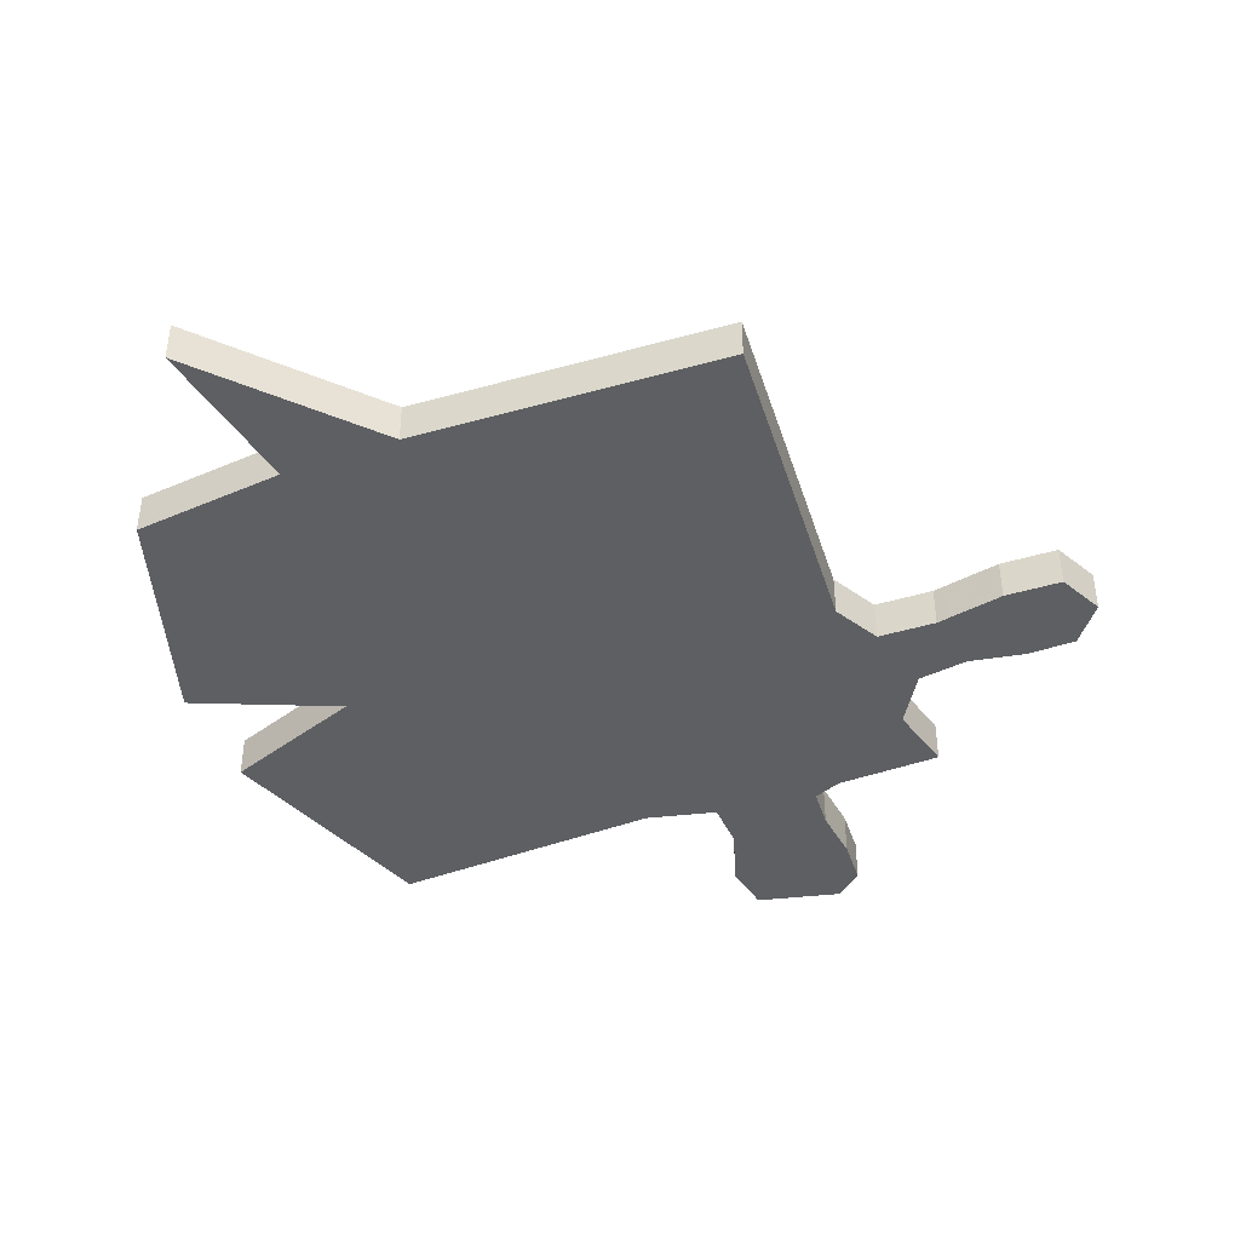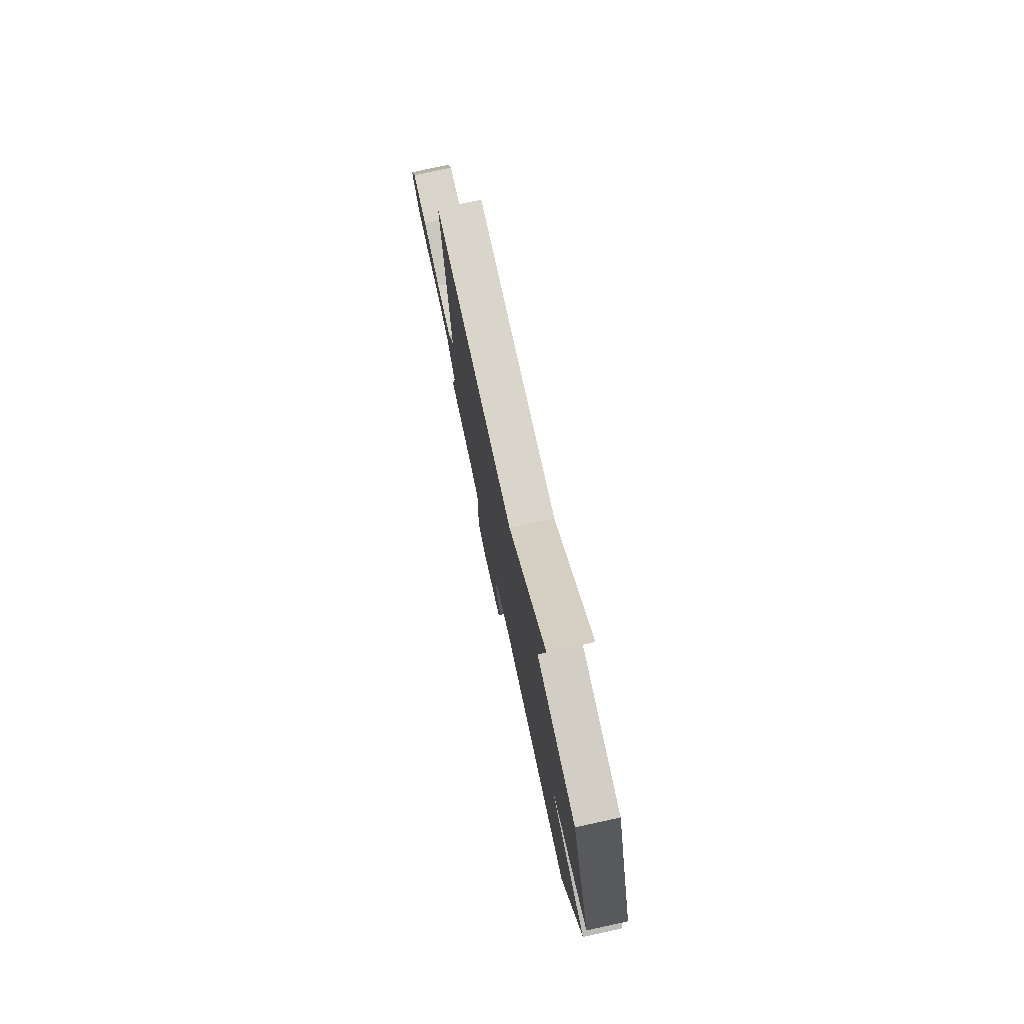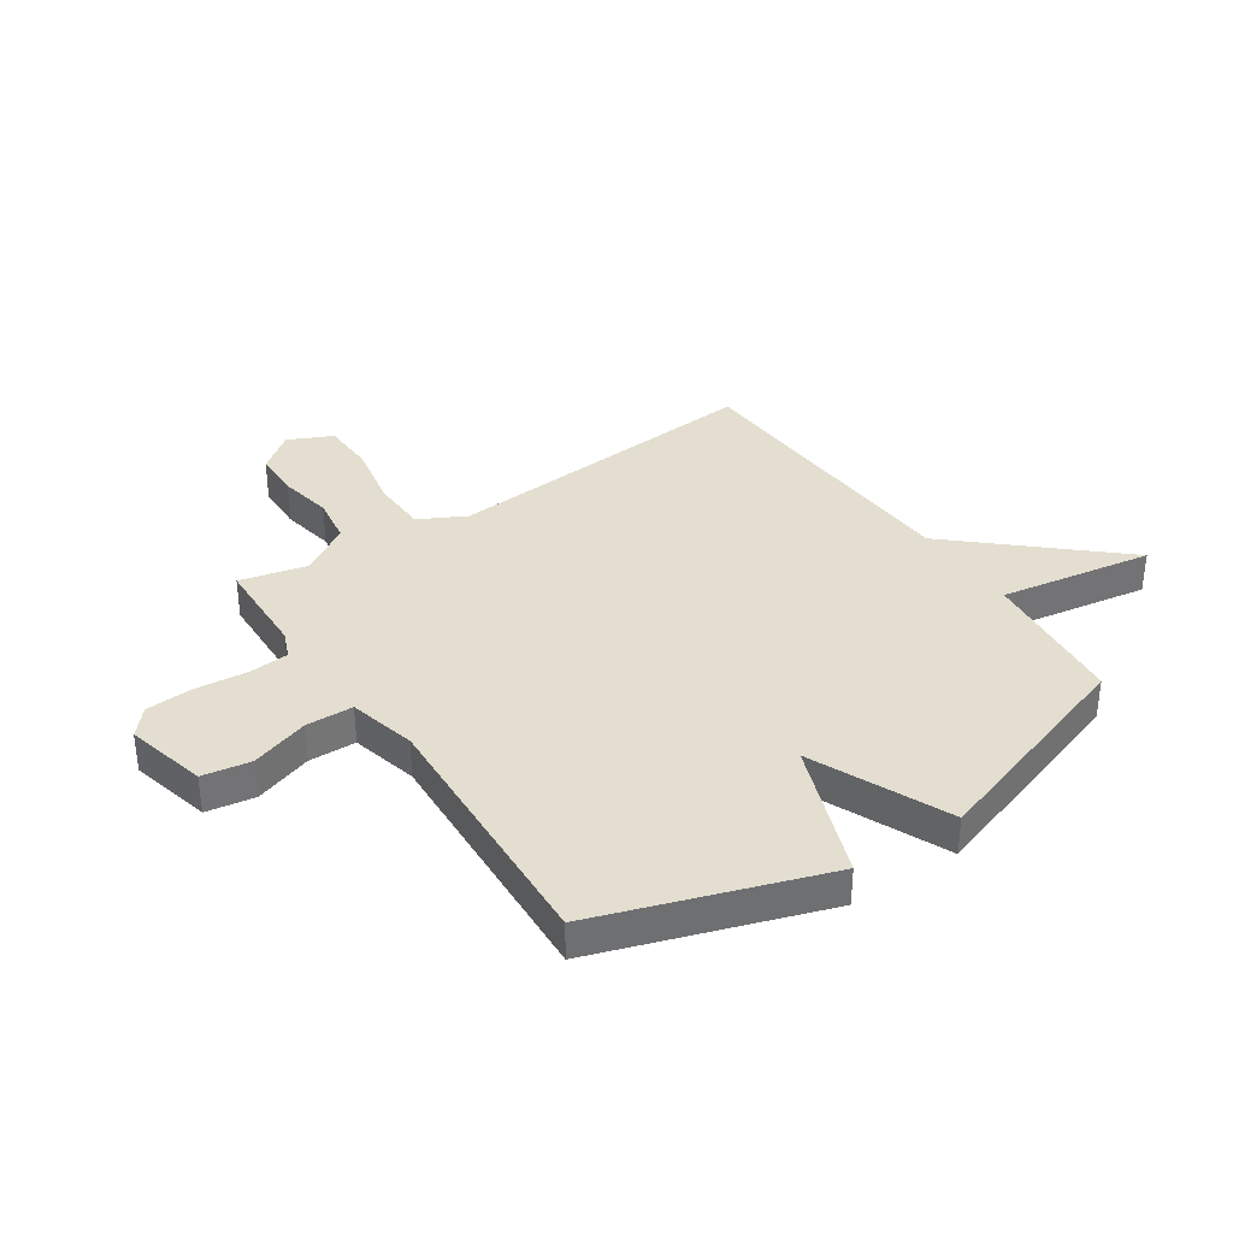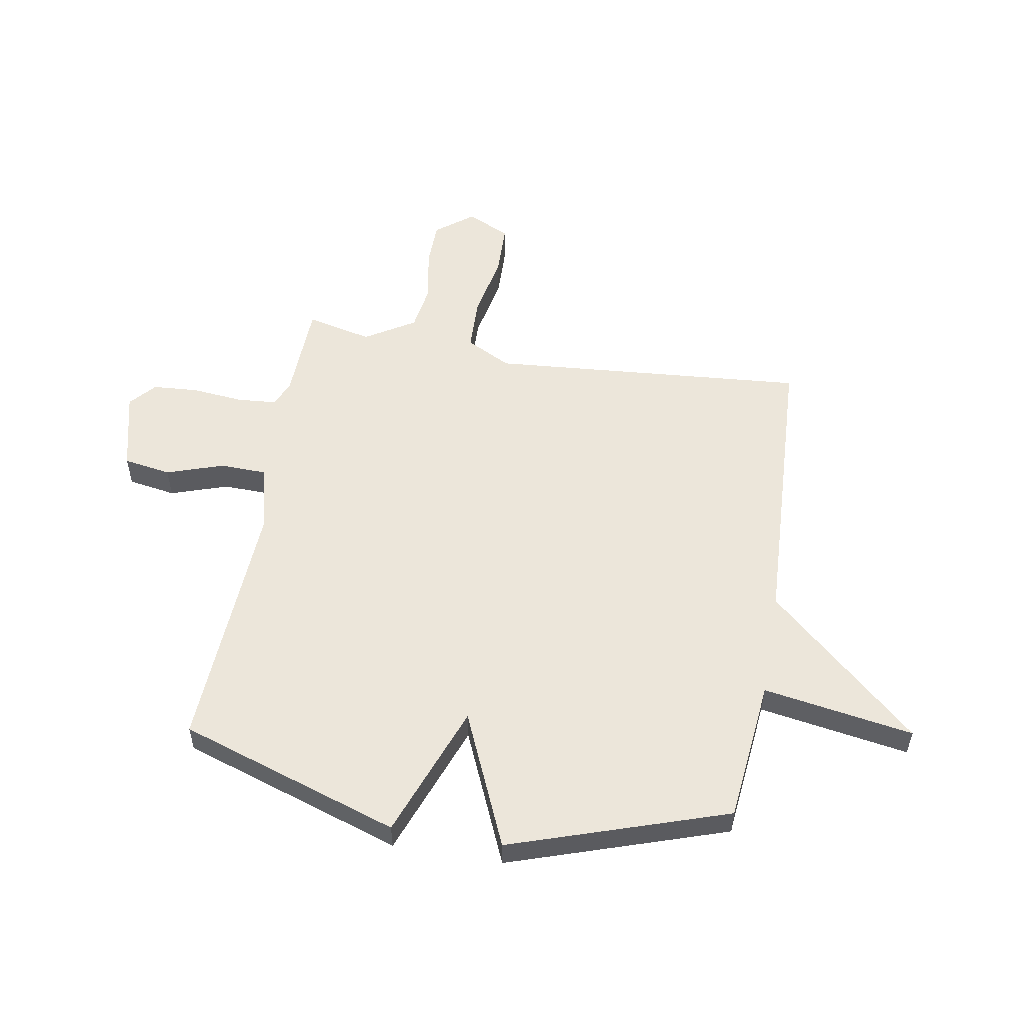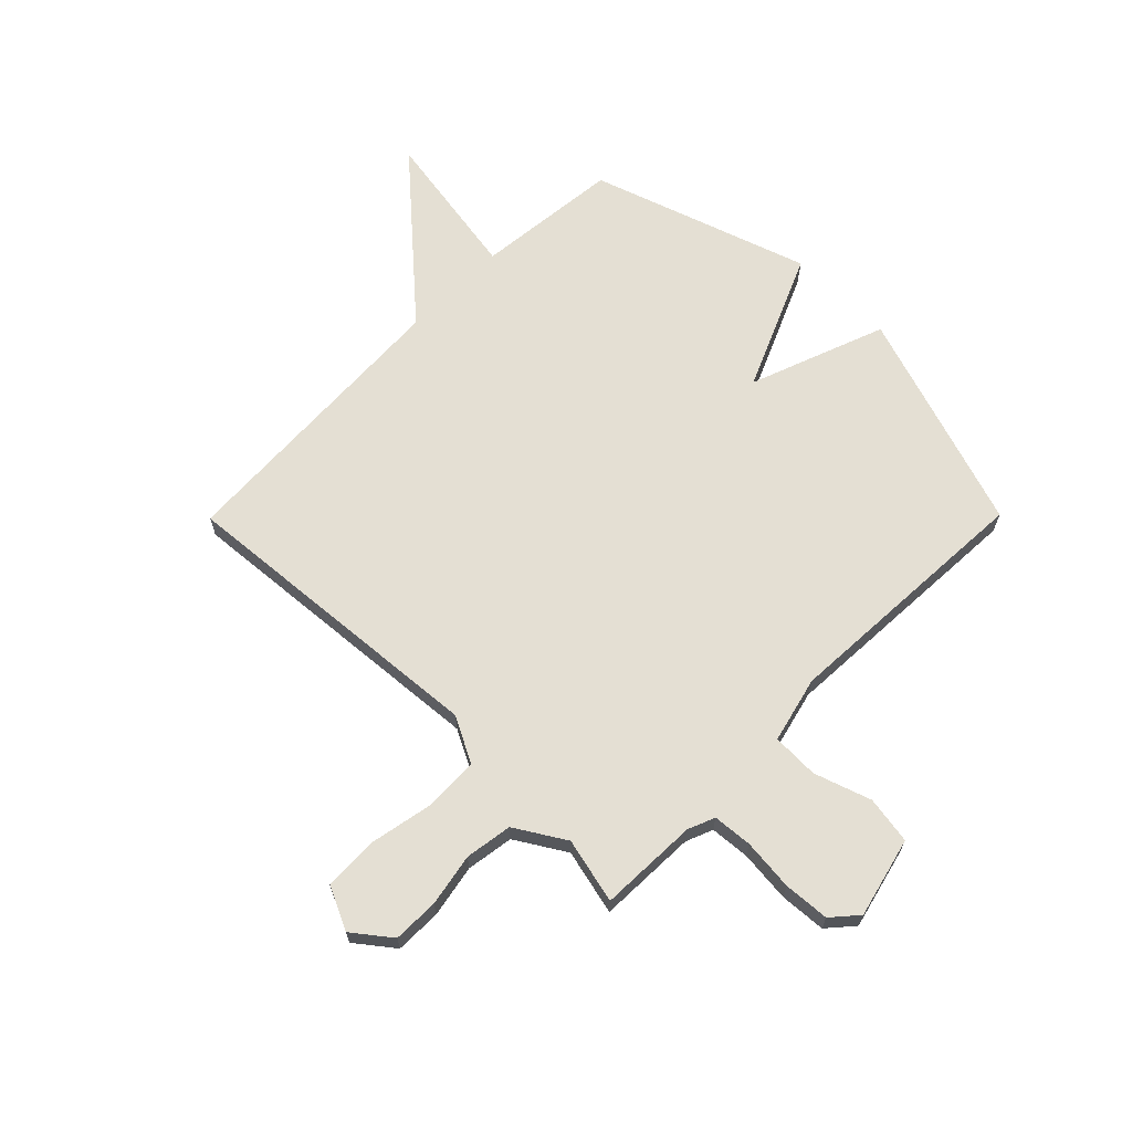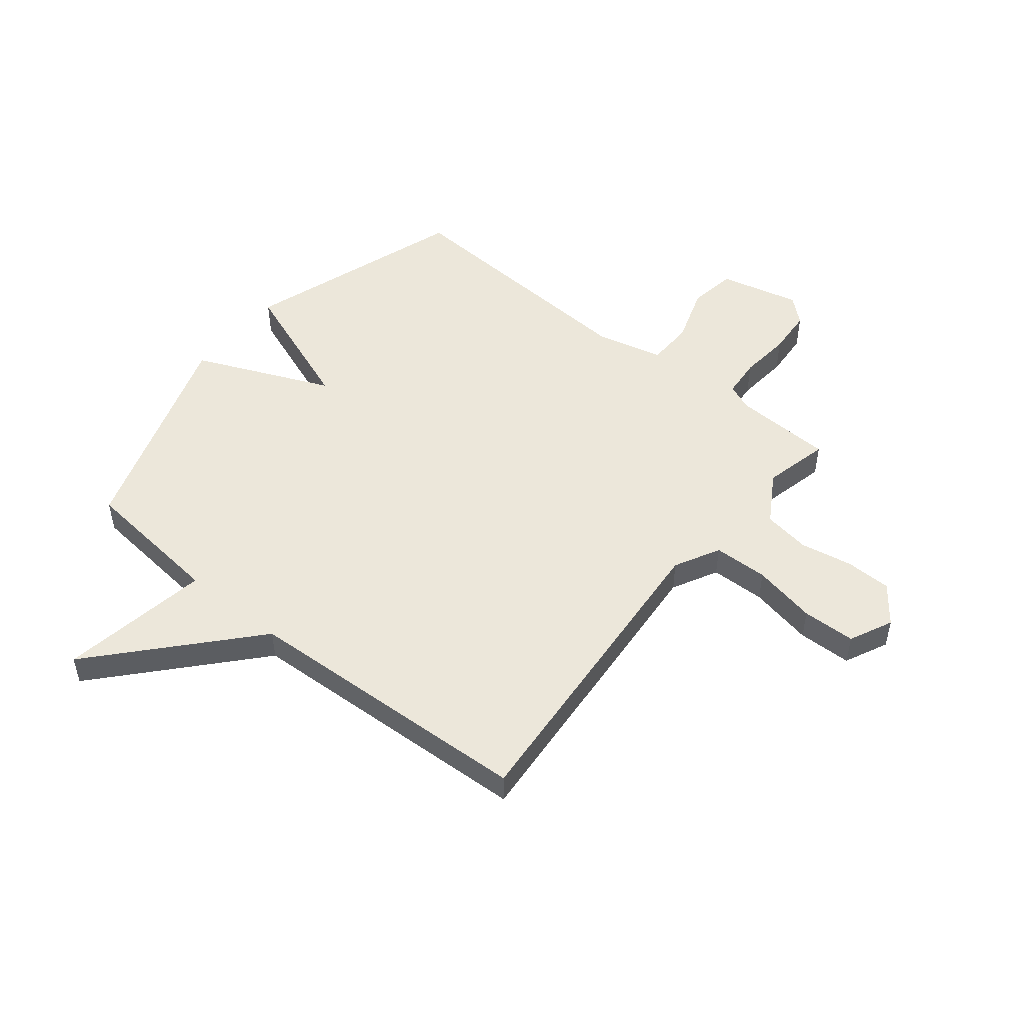
<metadata>
{"format":"obj","ext":"obj","renderer":"f3d","projection":"perspective","resolution":1024,"background":"white","views":[{"elev":-41.9,"azim":21.6,"up":"+Y"},{"elev":77.0,"azim":-102.2,"up":"+Z"},{"elev":35.7,"azim":-123.8,"up":"+Y"},{"elev":54.3,"azim":-80.1,"up":"+Y"},{"elev":66.5,"azim":134.7,"up":"+Y"},{"elev":50.5,"azim":39.1,"up":"+Y"}]}
</metadata>
<code>
v -0.5 0.07 -0.5
v -0.633 0.07 -0.096
v -0.386 0.07 -0.004
v -0.633 0.07 0.104
v -0.5 0.07 0.5
v -0.237 0.07 0.527
v -0.282 0.07 0.802
v -0.037 0.07 0.527
v 0.5 0.07 0.5
v 0.452 0.07 -0.08
v 0.495 0.07 -0.163
v 0.595 0.07 -0.166
v 0.712 0.07 -0.143
v 0.81 0.07 -0.146
v 0.847 0.07 -0.225
v 0.794 0.07 -0.293
v 0.71 0.07 -0.294
v 0.614 0.07 -0.276
v 0.528 0.07 -0.289
v 0.472 0.07 -0.38
v 0.5 0.07 -0.5
v 0.319 0.07 -0.506
v 0.27 0.07 -0.526
v 0.264 0.07 -0.598
v 0.273 0.07 -0.692
v 0.267 0.07 -0.776
v 0.22 0.07 -0.817
v 0.074 0.07 -0.781
v 0.06 0.07 -0.694
v 0.095 0.07 -0.59
v 0.093 0.07 -0.505
v -0.028 0.07 -0.475
v -0.5 0 -0.5
v -0.633 0 -0.096
v -0.386 0 -0.004
v -0.633 0 0.104
v -0.5 0 0.5
v -0.237 0 0.527
v -0.282 0 0.802
v -0.037 0 0.527
v 0.5 0 0.5
v 0.452 0 -0.08
v 0.495 0 -0.163
v 0.595 0 -0.166
v 0.712 0 -0.143
v 0.81 0 -0.146
v 0.847 0 -0.225
v 0.794 0 -0.293
v 0.71 0 -0.294
v 0.614 0 -0.276
v 0.528 0 -0.289
v 0.472 0 -0.38
v 0.5 0 -0.5
v 0.319 0 -0.506
v 0.27 0 -0.526
v 0.264 0 -0.598
v 0.273 0 -0.692
v 0.267 0 -0.776
v 0.22 0 -0.817
v 0.074 0 -0.781
v 0.06 0 -0.694
v 0.095 0 -0.59
v 0.093 0 -0.505
v -0.028 0 -0.475
f 28 29 30
f 27 28 30
f 26 27 30
f 25 26 30
f 24 25 30
f 23 24 30 31
f 22 23 31 32
f 20 21 22 32
f 16 17 18
f 15 16 18
f 14 15 18
f 13 14 18
f 12 13 18
f 11 12 18 19
f 1 2 3
f 32 1 3
f 20 32 3
f 19 20 3
f 11 19 3
f 10 11 3
f 6 7 8
f 8 9 10
f 6 8 10
f 5 6 10
f 4 5 10
f 3 4 10
f 62 61 60
f 62 60 59
f 62 59 58
f 62 58 57
f 62 57 56
f 63 62 56 55
f 64 63 55 54
f 64 54 53 52
f 50 49 48
f 50 48 47
f 50 47 46
f 50 46 45
f 50 45 44
f 51 50 44 43
f 35 34 33
f 35 33 64
f 35 64 52
f 35 52 51
f 35 51 43
f 35 43 42
f 40 39 38
f 42 41 40
f 42 40 38
f 42 38 37
f 42 37 36
f 42 36 35
f 1 33 34 2
f 2 34 35 3
f 3 35 36 4
f 4 36 37 5
f 5 37 38 6
f 6 38 39 7
f 7 39 40 8
f 8 40 41 9
f 9 41 42 10
f 10 42 43 11
f 11 43 44 12
f 12 44 45 13
f 13 45 46 14
f 14 46 47 15
f 15 47 48 16
f 16 48 49 17
f 17 49 50 18
f 18 50 51 19
f 19 51 52 20
f 20 52 53 21
f 21 53 54 22
f 22 54 55 23
f 23 55 56 24
f 24 56 57 25
f 25 57 58 26
f 26 58 59 27
f 27 59 60 28
f 28 60 61 29
f 29 61 62 30
f 30 62 63 31
f 31 63 64 32
f 32 64 33 1

</code>
